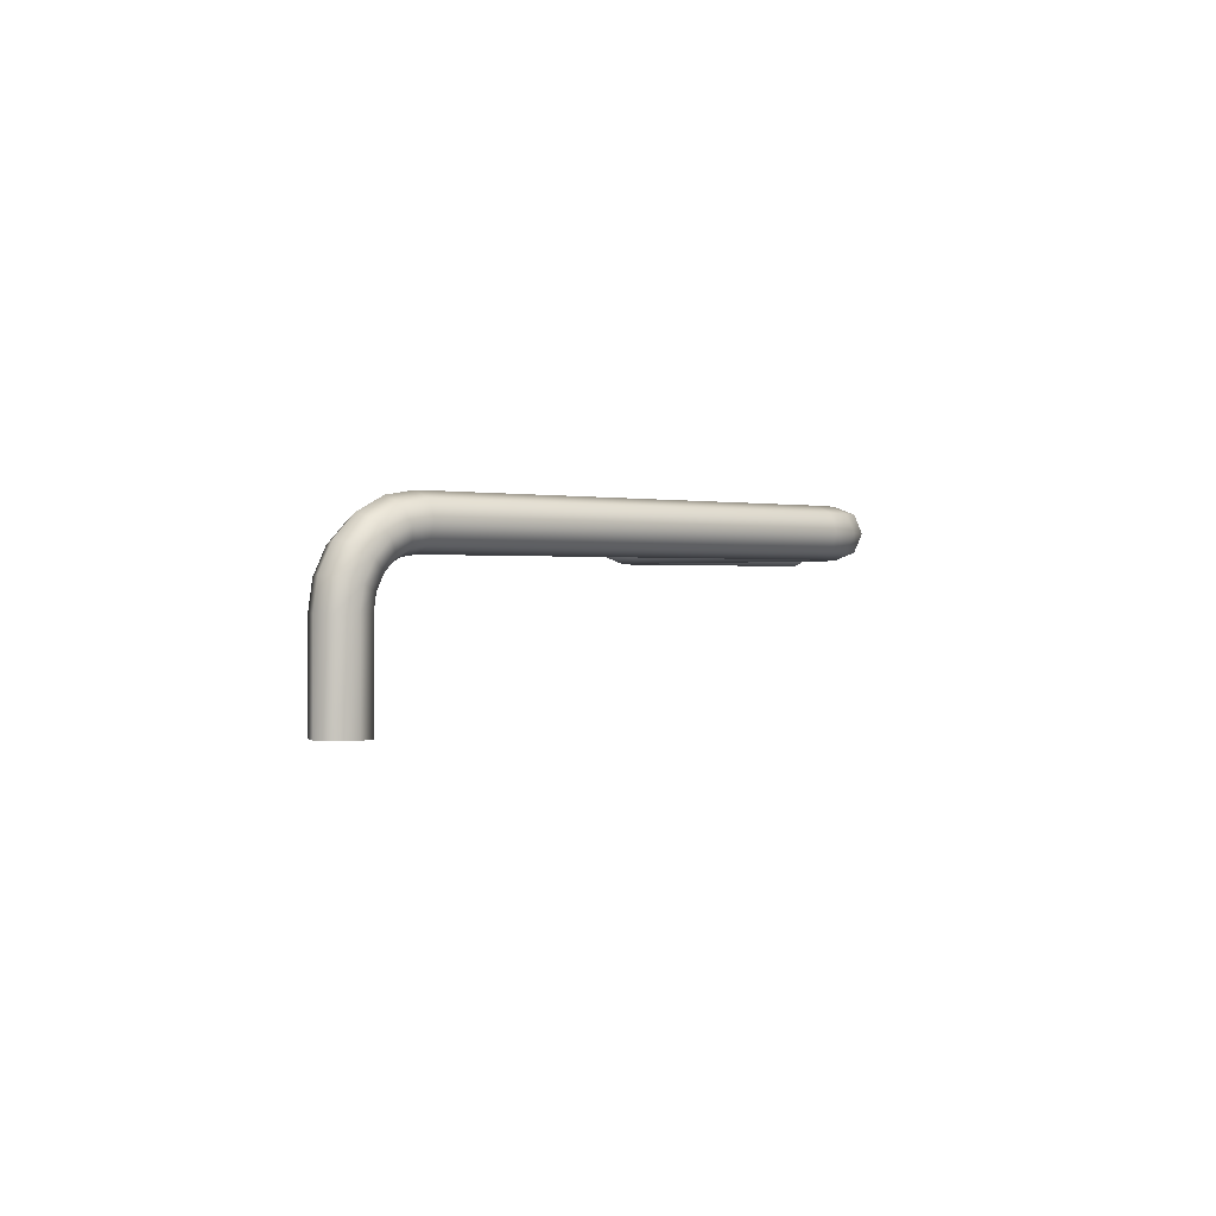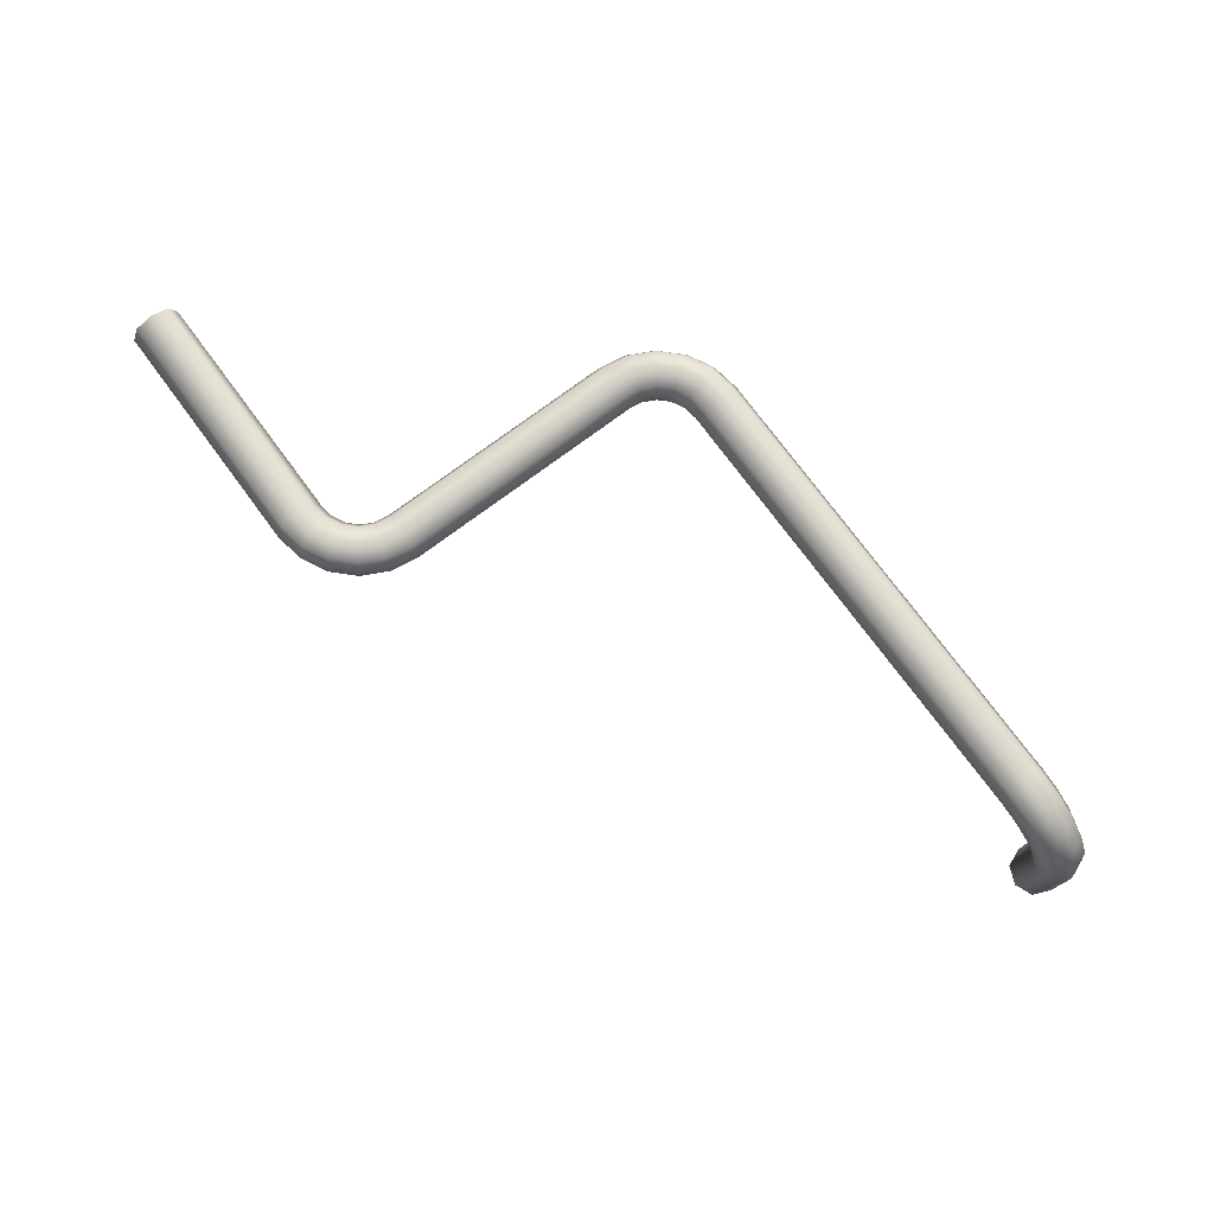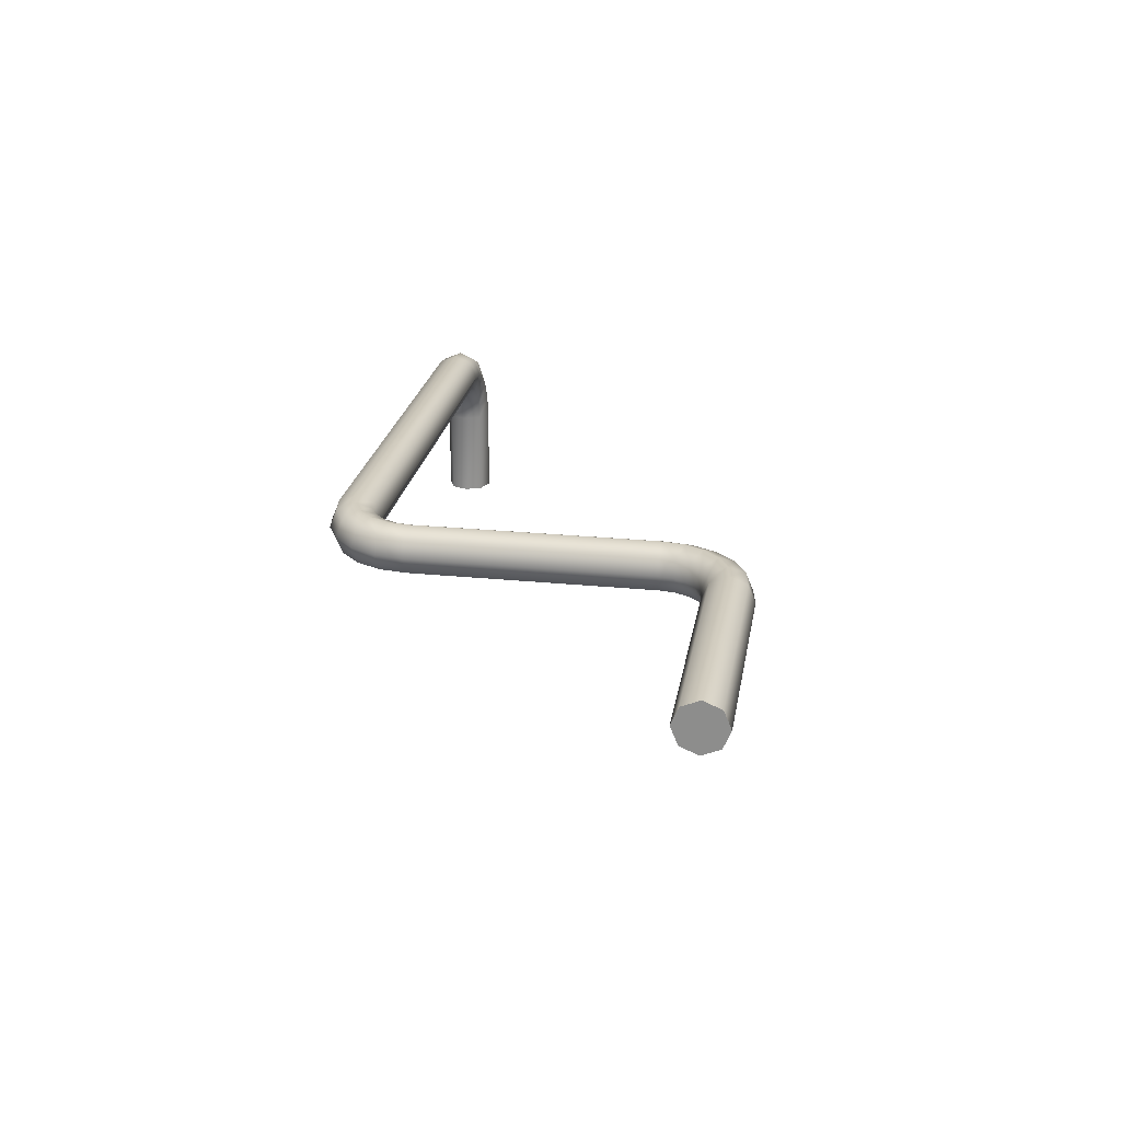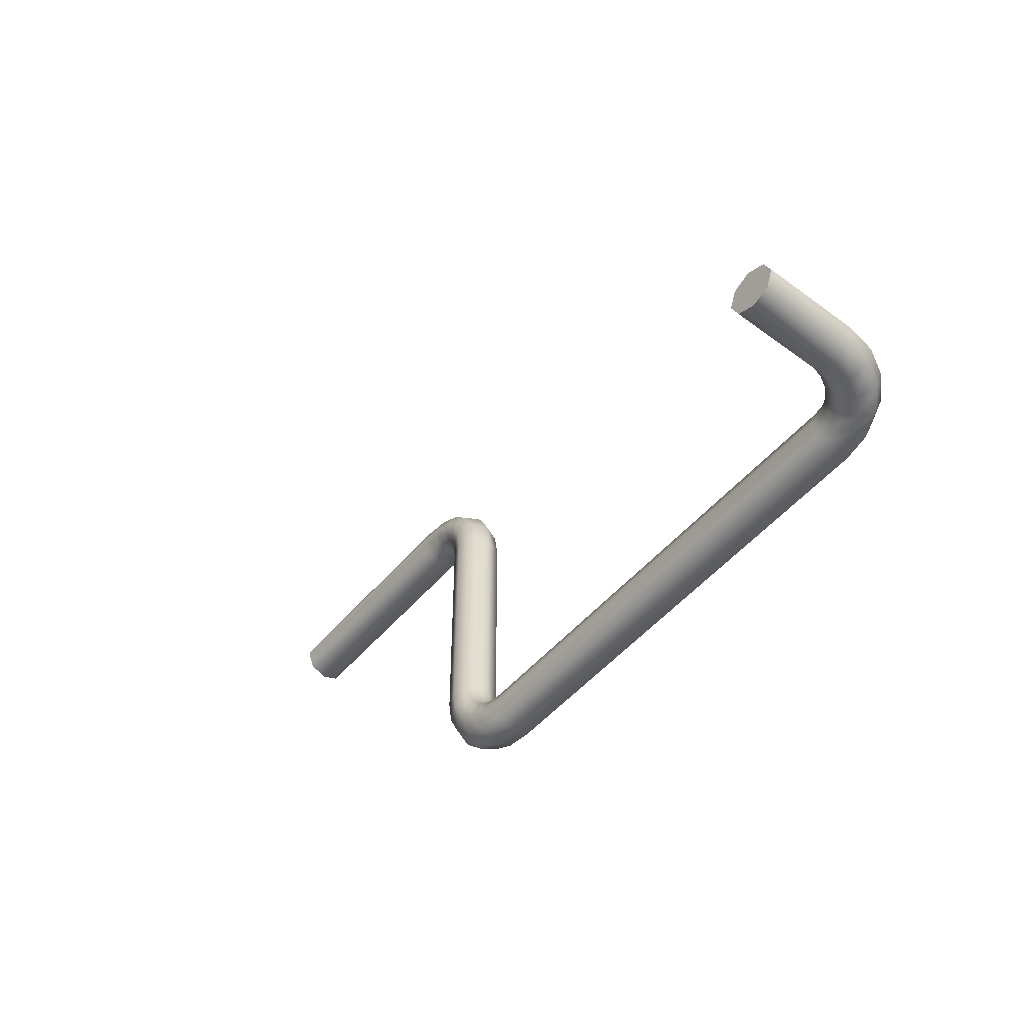
<metadata>
{"format":"obj","ext":"obj","renderer":"f3d","projection":"perspective","resolution":1024,"background":"white","views":[{"elev":0.5,"azim":-41.9,"up":"+Z"},{"elev":75.8,"azim":-126.6,"up":"+Z"},{"elev":23.6,"azim":99.6,"up":"+Z"},{"elev":-50.5,"azim":-128.8,"up":"+Y"}]}
</metadata>
<code>
o _Geometry_0
v -19309 1.46e+04 1.83e+04
v -19309 14500 1.834e+04
v -19309 1.44e+04 1.83e+04
v -19309 1.436e+04 18200
v -19309 1.44e+04 1.81e+04
v -19309 14500 1.806e+04
v -19309 1.46e+04 1.81e+04
v -19309 1.464e+04 18200
v -1.946e+04 1.457e+04 1.81e+04
v -1.947e+04 1.461e+04 18200
v -1.943e+04 1.448e+04 1.806e+04
v -1.94e+04 1.439e+04 1.81e+04
v -1.938e+04 1.435e+04 18200
v -1.94e+04 1.439e+04 1.83e+04
v -1.943e+04 1.448e+04 1.834e+04
v -1.946e+04 1.457e+04 1.83e+04
v -1.959e+04 1.451e+04 1.81e+04
v -1.961e+04 1.454e+04 18200
v -1.953e+04 1.443e+04 1.806e+04
v -1.948e+04 1.435e+04 1.81e+04
v -1.945e+04 1.432e+04 18200
v -1.948e+04 1.435e+04 1.83e+04
v -1.953e+04 1.443e+04 1.834e+04
v -1.959e+04 1.451e+04 1.83e+04
v -1.97e+04 1.44e+04 1.81e+04
v -1.973e+04 1.442e+04 18200
v -1.962e+04 1.434e+04 1.806e+04
v -1.954e+04 1.429e+04 1.81e+04
v -1.951e+04 1.426e+04 18200
v -1.954e+04 1.429e+04 1.83e+04
v -1.962e+04 1.434e+04 1.834e+04
v -1.97e+04 1.44e+04 1.83e+04
v -1.976e+04 1.427e+04 1.81e+04
v -1.98e+04 1.428e+04 18200
v -1.967e+04 1.424e+04 1.806e+04
v -1.958e+04 1.421e+04 1.81e+04
v -1.954e+04 1.419e+04 18200
v -1.958e+04 1.421e+04 1.83e+04
v -1.967e+04 1.424e+04 1.834e+04
v -1.976e+04 1.427e+04 1.83e+04
v -1.979e+04 14119 1.81e+04
v -1.983e+04 14119 18200
v -19690 14119 1.806e+04
v -1.959e+04 14119 1.81e+04
v -1.955e+04 14119 18200
v -1.959e+04 14119 1.83e+04
v -19690 14119 1.834e+04
v -1.979e+04 14119 1.83e+04
v -1.959e+04 12781 1.81e+04
v -19690 12781 1.806e+04
v -1.979e+04 12781 1.81e+04
v -1.983e+04 12781 18200
v -1.979e+04 12781 1.83e+04
v -19690 12781 1.834e+04
v -1.959e+04 12781 1.83e+04
v -1.955e+04 12781 18200
v -1.962e+04 1.263e+04 1.83e+04
v -1.958e+04 1.262e+04 18200
v -1.971e+04 1.266e+04 1.834e+04
v -1.98e+04 1.269e+04 1.83e+04
v -1.984e+04 1.271e+04 18200
v -1.98e+04 1.269e+04 1.81e+04
v -1.971e+04 1.266e+04 1.806e+04
v -1.962e+04 1.263e+04 1.81e+04
v -1.968e+04 1.25e+04 1.83e+04
v -1.965e+04 1.248e+04 18200
v -1.976e+04 1.256e+04 1.834e+04
v -1.984e+04 1.261e+04 1.83e+04
v -1.987e+04 1.264e+04 18200
v -1.984e+04 1.261e+04 1.81e+04
v -1.976e+04 1.256e+04 1.806e+04
v -1.968e+04 1.25e+04 1.81e+04
v -1.979e+04 1.239e+04 1.83e+04
v -1.977e+04 1.236e+04 18200
v -1.985e+04 1.247e+04 1.834e+04
v -1.99e+04 1.255e+04 1.83e+04
v -1.993e+04 1.258e+04 18200
v -1.99e+04 1.255e+04 1.81e+04
v -1.985e+04 1.247e+04 1.806e+04
v -1.979e+04 1.239e+04 1.81e+04
v -1.992e+04 1.233e+04 1.83e+04
v -1.991e+04 1.229e+04 18200
v -1.995e+04 1.242e+04 1.834e+04
v -1.998e+04 1.251e+04 1.83e+04
v -2e+04 1.255e+04 18200
v -1.998e+04 1.251e+04 1.81e+04
v -1.995e+04 1.242e+04 1.806e+04
v -1.992e+04 1.233e+04 1.81e+04
v -20071 1.23e+04 1.83e+04
v -20071 1.226e+04 18200
v -20071 12400 1.834e+04
v -20071 1.25e+04 1.83e+04
v -20071 1.254e+04 18200
v -20071 1.25e+04 1.81e+04
v -20071 12400 1.806e+04
v -20071 1.23e+04 1.81e+04
v -22569 1.23e+04 1.83e+04
v -22569 1.226e+04 18200
v -22569 1.23e+04 1.81e+04
v -22569 12400 1.806e+04
v -22569 1.25e+04 1.81e+04
v -22569 1.254e+04 18200
v -22569 1.25e+04 1.83e+04
v -22569 12400 1.834e+04
v -2.272e+04 1.25e+04 1.827e+04
v -2.273e+04 12400 1.831e+04
v -2.269e+04 1.254e+04 1.818e+04
v -2.266e+04 1.25e+04 1.809e+04
v -2.264e+04 12400 1.805e+04
v -2.266e+04 1.23e+04 1.809e+04
v -2.269e+04 1.226e+04 1.818e+04
v -2.272e+04 1.23e+04 1.827e+04
v -2.285e+04 1.25e+04 1.821e+04
v -2.287e+04 12400 1.824e+04
v -2.279e+04 1.254e+04 1.813e+04
v -2.274e+04 1.25e+04 1.805e+04
v -2.271e+04 12400 1.802e+04
v -2.274e+04 1.23e+04 1.805e+04
v -2.279e+04 1.226e+04 1.813e+04
v -2.285e+04 1.23e+04 1.821e+04
v -2.296e+04 1.25e+04 1.81e+04
v -2.299e+04 12400 1.812e+04
v -2.288e+04 1.254e+04 1.804e+04
v -2.28e+04 1.25e+04 1.799e+04
v -2.277e+04 12400 1.796e+04
v -2.28e+04 1.23e+04 1.799e+04
v -2.288e+04 1.226e+04 1.804e+04
v -2.296e+04 1.23e+04 1.81e+04
v -2.302e+04 1.25e+04 1.797e+04
v -2.306e+04 12400 1.798e+04
v -2.293e+04 1.254e+04 1.794e+04
v -2.284e+04 1.25e+04 1.791e+04
v -2.28e+04 12400 1.789e+04
v -2.284e+04 1.23e+04 1.791e+04
v -2.293e+04 1.226e+04 1.794e+04
v -2.302e+04 1.23e+04 1.797e+04
v -2.305e+04 1.25e+04 17819
v -2.309e+04 12400 17819
v -22950 1.254e+04 17819
v -2.285e+04 1.25e+04 17819
v -2.281e+04 12400 17819
v -2.285e+04 1.23e+04 17819
v -22950 1.226e+04 17819
v -2.305e+04 1.23e+04 17819
v -1.798e+04 1.46e+04 1.81e+04
v -1.798e+04 1.464e+04 18200
v -1.798e+04 1.46e+04 1.83e+04
v -1.798e+04 14500 1.834e+04
v -1.798e+04 1.44e+04 1.83e+04
v -1.798e+04 1.436e+04 18200
v -1.798e+04 1.44e+04 1.81e+04
v -1.798e+04 14500 1.806e+04
v -2.281e+04 12400 17300
v -2.285e+04 1.23e+04 17300
v -22950 1.226e+04 17300
v -2.305e+04 1.23e+04 17300
v -2.309e+04 12400 17300
v -2.305e+04 1.25e+04 17300
v -22950 1.254e+04 17300
v -2.285e+04 1.25e+04 17300
v -19309 1.46e+04 1.83e+04
v -19309 1.46e+04 1.83e+04
v -19309 14500 1.834e+04
v -19309 14500 1.834e+04
v -19309 1.44e+04 1.83e+04
v -19309 1.44e+04 1.83e+04
v -19309 1.436e+04 18200
v -19309 1.436e+04 18200
v -19309 1.44e+04 1.81e+04
v -19309 1.44e+04 1.81e+04
v -19309 14500 1.806e+04
v -19309 14500 1.806e+04
v -19309 1.46e+04 1.81e+04
v -19309 1.46e+04 1.81e+04
v -19309 1.464e+04 18200
v -19309 1.464e+04 18200
v -1.979e+04 14119 1.81e+04
v -1.979e+04 14119 1.81e+04
v -1.983e+04 14119 18200
v -1.983e+04 14119 18200
v -19690 14119 1.806e+04
v -19690 14119 1.806e+04
v -1.959e+04 14119 1.81e+04
v -1.959e+04 14119 1.81e+04
v -1.955e+04 14119 18200
v -1.955e+04 14119 18200
v -1.959e+04 14119 1.83e+04
v -1.959e+04 14119 1.83e+04
v -19690 14119 1.834e+04
v -19690 14119 1.834e+04
v -1.979e+04 14119 1.83e+04
v -1.979e+04 14119 1.83e+04
v -1.959e+04 12781 1.81e+04
v -1.959e+04 12781 1.81e+04
v -19690 12781 1.806e+04
v -19690 12781 1.806e+04
v -1.979e+04 12781 1.81e+04
v -1.979e+04 12781 1.81e+04
v -1.983e+04 12781 18200
v -1.983e+04 12781 18200
v -1.979e+04 12781 1.83e+04
v -1.979e+04 12781 1.83e+04
v -19690 12781 1.834e+04
v -19690 12781 1.834e+04
v -1.959e+04 12781 1.83e+04
v -1.959e+04 12781 1.83e+04
v -1.955e+04 12781 18200
v -1.955e+04 12781 18200
v -20071 1.23e+04 1.83e+04
v -20071 1.23e+04 1.83e+04
v -20071 1.226e+04 18200
v -20071 1.226e+04 18200
v -20071 12400 1.834e+04
v -20071 12400 1.834e+04
v -20071 1.25e+04 1.83e+04
v -20071 1.25e+04 1.83e+04
v -20071 1.254e+04 18200
v -20071 1.254e+04 18200
v -20071 1.25e+04 1.81e+04
v -20071 1.25e+04 1.81e+04
v -20071 12400 1.806e+04
v -20071 12400 1.806e+04
v -20071 1.23e+04 1.81e+04
v -20071 1.23e+04 1.81e+04
v -22569 1.23e+04 1.83e+04
v -22569 1.23e+04 1.83e+04
v -22569 1.226e+04 18200
v -22569 1.226e+04 18200
v -22569 1.23e+04 1.81e+04
v -22569 1.23e+04 1.81e+04
v -22569 12400 1.806e+04
v -22569 12400 1.806e+04
v -22569 1.25e+04 1.81e+04
v -22569 1.25e+04 1.81e+04
v -22569 1.254e+04 18200
v -22569 1.254e+04 18200
v -22569 1.25e+04 1.83e+04
v -22569 1.25e+04 1.83e+04
v -22569 12400 1.834e+04
v -22569 12400 1.834e+04
v -2.305e+04 1.25e+04 17819
v -2.305e+04 1.25e+04 17819
v -2.309e+04 12400 17819
v -2.309e+04 12400 17819
v -22950 1.254e+04 17819
v -22950 1.254e+04 17819
v -2.285e+04 1.25e+04 17819
v -2.285e+04 1.25e+04 17819
v -2.281e+04 12400 17819
v -2.281e+04 12400 17819
v -2.285e+04 1.23e+04 17819
v -2.285e+04 1.23e+04 17819
v -22950 1.226e+04 17819
v -22950 1.226e+04 17819
v -2.305e+04 1.23e+04 17819
v -2.305e+04 1.23e+04 17819
v -1.798e+04 1.46e+04 1.81e+04
v -1.798e+04 1.464e+04 18200
v -1.798e+04 1.46e+04 1.83e+04
v -1.798e+04 14500 1.834e+04
v -1.798e+04 1.44e+04 1.83e+04
v -1.798e+04 1.436e+04 18200
v -1.798e+04 1.44e+04 1.81e+04
v -1.798e+04 14500 1.806e+04
v -2.281e+04 12400 17300
v -2.285e+04 1.23e+04 17300
v -22950 1.226e+04 17300
v -2.305e+04 1.23e+04 17300
v -2.309e+04 12400 17300
v -2.305e+04 1.25e+04 17300
v -22950 1.254e+04 17300
v -2.285e+04 1.25e+04 17300
f 161 163 165
f 161 165 167
f 161 167 169
f 161 169 171
f 161 171 173
f 161 173 175
f 8 7 9
f 8 9 10
f 7 6 11
f 7 11 9
f 6 5 12
f 6 12 11
f 5 4 13
f 5 13 12
f 4 3 14
f 4 14 13
f 3 2 15
f 3 15 14
f 2 1 16
f 2 16 15
f 1 8 10
f 1 10 16
f 10 9 17
f 10 17 18
f 9 11 19
f 9 19 17
f 11 12 20
f 11 20 19
f 12 13 21
f 12 21 20
f 13 14 22
f 13 22 21
f 14 15 23
f 14 23 22
f 15 16 24
f 15 24 23
f 16 10 18
f 16 18 24
f 18 17 25
f 18 25 26
f 17 19 27
f 17 27 25
f 19 20 28
f 19 28 27
f 20 21 29
f 20 29 28
f 21 22 30
f 21 30 29
f 22 23 31
f 22 31 30
f 23 24 32
f 23 32 31
f 24 18 26
f 24 26 32
f 26 25 33
f 26 33 34
f 25 27 35
f 25 35 33
f 27 28 36
f 27 36 35
f 28 29 37
f 28 37 36
f 29 30 38
f 29 38 37
f 30 31 39
f 30 39 38
f 31 32 40
f 31 40 39
f 32 26 34
f 32 34 40
f 34 33 41
f 34 41 42
f 33 35 43
f 33 43 41
f 35 36 44
f 35 44 43
f 36 37 45
f 36 45 44
f 37 38 46
f 37 46 45
f 38 39 47
f 38 47 46
f 39 40 48
f 39 48 47
f 40 34 42
f 40 42 48
f 179 177 181
f 179 181 183
f 179 183 185
f 179 185 187
f 179 187 189
f 179 189 191
f 193 195 197
f 193 197 199
f 193 199 201
f 193 201 203
f 193 203 205
f 193 205 207
f 56 55 57
f 56 57 58
f 55 54 59
f 55 59 57
f 54 53 60
f 54 60 59
f 53 52 61
f 53 61 60
f 52 51 62
f 52 62 61
f 51 50 63
f 51 63 62
f 50 49 64
f 50 64 63
f 49 56 58
f 49 58 64
f 58 57 65
f 58 65 66
f 57 59 67
f 57 67 65
f 59 60 68
f 59 68 67
f 60 61 69
f 60 69 68
f 61 62 70
f 61 70 69
f 62 63 71
f 62 71 70
f 63 64 72
f 63 72 71
f 64 58 66
f 64 66 72
f 66 65 73
f 66 73 74
f 65 67 75
f 65 75 73
f 67 68 76
f 67 76 75
f 68 69 77
f 68 77 76
f 69 70 78
f 69 78 77
f 70 71 79
f 70 79 78
f 71 72 80
f 71 80 79
f 72 66 74
f 72 74 80
f 74 73 81
f 74 81 82
f 73 75 83
f 73 83 81
f 75 76 84
f 75 84 83
f 76 77 85
f 76 85 84
f 77 78 86
f 77 86 85
f 78 79 87
f 78 87 86
f 79 80 88
f 79 88 87
f 80 74 82
f 80 82 88
f 82 81 89
f 82 89 90
f 81 83 91
f 81 91 89
f 83 84 92
f 83 92 91
f 84 85 93
f 84 93 92
f 85 86 94
f 85 94 93
f 86 87 95
f 86 95 94
f 87 88 96
f 87 96 95
f 88 82 90
f 88 90 96
f 211 209 213
f 211 213 215
f 211 215 217
f 211 217 219
f 211 219 221
f 211 221 223
f 225 227 229
f 225 229 231
f 225 231 233
f 225 233 235
f 225 235 237
f 225 237 239
f 104 103 105
f 104 105 106
f 103 102 107
f 103 107 105
f 102 101 108
f 102 108 107
f 101 100 109
f 101 109 108
f 100 99 110
f 100 110 109
f 99 98 111
f 99 111 110
f 98 97 112
f 98 112 111
f 97 104 106
f 97 106 112
f 106 105 113
f 106 113 114
f 105 107 115
f 105 115 113
f 107 108 116
f 107 116 115
f 108 109 117
f 108 117 116
f 109 110 118
f 109 118 117
f 110 111 119
f 110 119 118
f 111 112 120
f 111 120 119
f 112 106 114
f 112 114 120
f 114 113 121
f 114 121 122
f 113 115 123
f 113 123 121
f 115 116 124
f 115 124 123
f 116 117 125
f 116 125 124
f 117 118 126
f 117 126 125
f 118 119 127
f 118 127 126
f 119 120 128
f 119 128 127
f 120 114 122
f 120 122 128
f 122 121 129
f 122 129 130
f 121 123 131
f 121 131 129
f 123 124 132
f 123 132 131
f 124 125 133
f 124 133 132
f 125 126 134
f 125 134 133
f 126 127 135
f 126 135 134
f 127 128 136
f 127 136 135
f 128 122 130
f 128 130 136
f 130 129 137
f 130 137 138
f 129 131 139
f 129 139 137
f 131 132 140
f 131 140 139
f 132 133 141
f 132 141 140
f 133 134 142
f 133 142 141
f 134 135 143
f 134 143 142
f 135 136 144
f 135 144 143
f 136 130 138
f 136 138 144
f 243 241 245
f 243 245 247
f 243 247 249
f 243 249 251
f 243 251 253
f 243 253 255
f 257 258 259
f 257 259 260
f 257 260 261
f 257 261 262
f 257 262 263
f 257 263 264
f 172 170 168
f 172 168 166
f 172 166 164
f 172 164 162
f 172 162 176
f 172 176 174
f 152 151 5
f 152 5 6
f 151 150 4
f 151 4 5
f 150 149 3
f 150 3 4
f 149 148 2
f 149 2 3
f 148 147 1
f 148 1 2
f 147 146 8
f 147 8 1
f 146 145 7
f 146 7 8
f 145 152 6
f 145 6 7
f 184 182 178
f 184 178 180
f 184 180 192
f 184 192 190
f 184 190 188
f 184 188 186
f 208 206 204
f 208 204 202
f 208 202 200
f 208 200 198
f 208 198 196
f 208 196 194
f 45 46 55
f 45 55 56
f 46 47 54
f 46 54 55
f 47 48 53
f 47 53 54
f 48 42 52
f 48 52 53
f 42 41 51
f 42 51 52
f 41 43 50
f 41 50 51
f 43 44 49
f 43 49 50
f 44 45 56
f 44 56 49
f 220 218 216
f 220 216 214
f 220 214 210
f 220 210 212
f 220 212 224
f 220 224 222
f 232 230 228
f 232 228 226
f 232 226 240
f 232 240 238
f 232 238 236
f 232 236 234
f 95 96 99
f 95 99 100
f 96 90 98
f 96 98 99
f 90 89 97
f 90 97 98
f 89 91 104
f 89 104 97
f 91 92 103
f 91 103 104
f 92 93 102
f 92 102 103
f 93 94 101
f 93 101 102
f 94 95 100
f 94 100 101
f 248 246 242
f 248 242 244
f 248 244 256
f 248 256 254
f 248 254 252
f 248 252 250
f 265 266 267
f 265 267 268
f 265 268 269
f 265 269 270
f 265 270 271
f 265 271 272
f 141 142 154
f 141 154 153
f 142 143 155
f 142 155 154
f 143 144 156
f 143 156 155
f 144 138 157
f 144 157 156
f 138 137 158
f 138 158 157
f 137 139 159
f 137 159 158
f 139 140 160
f 139 160 159
f 140 141 153
f 140 153 160

</code>
